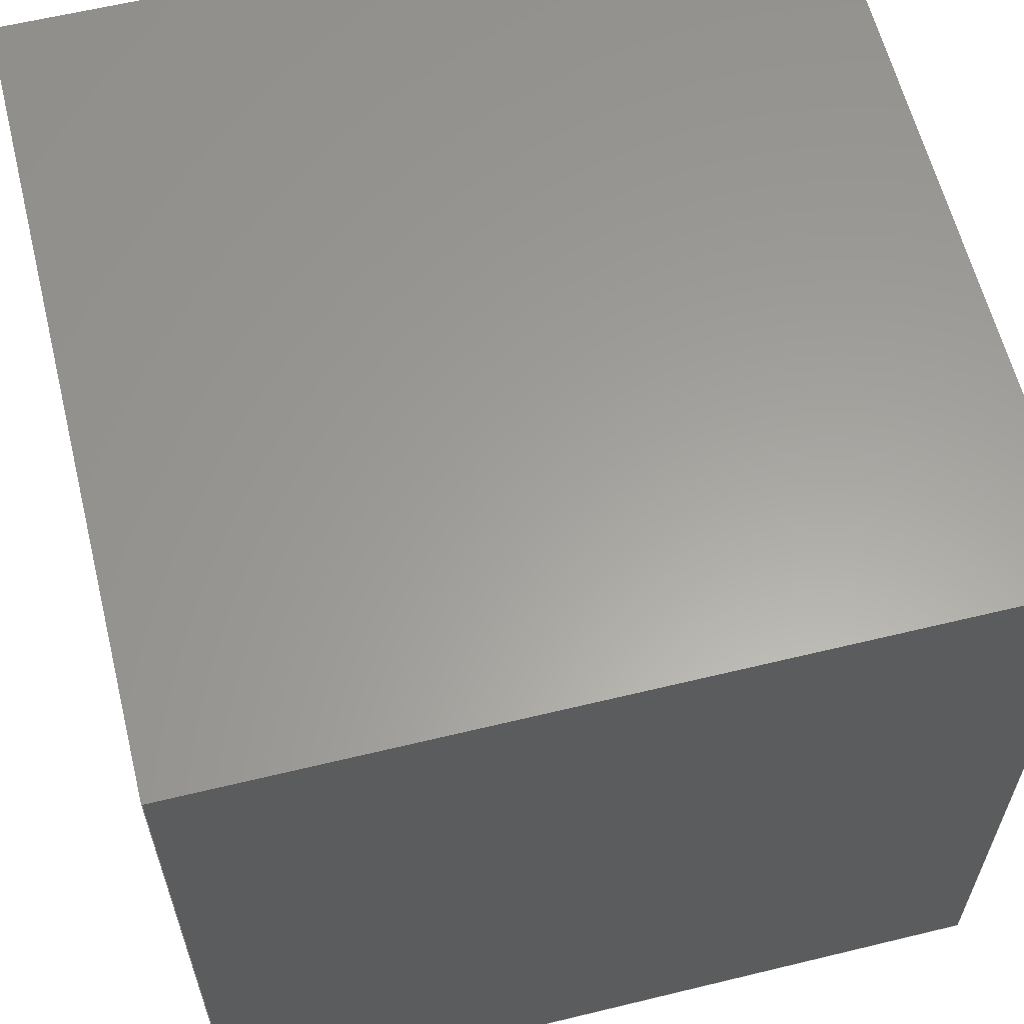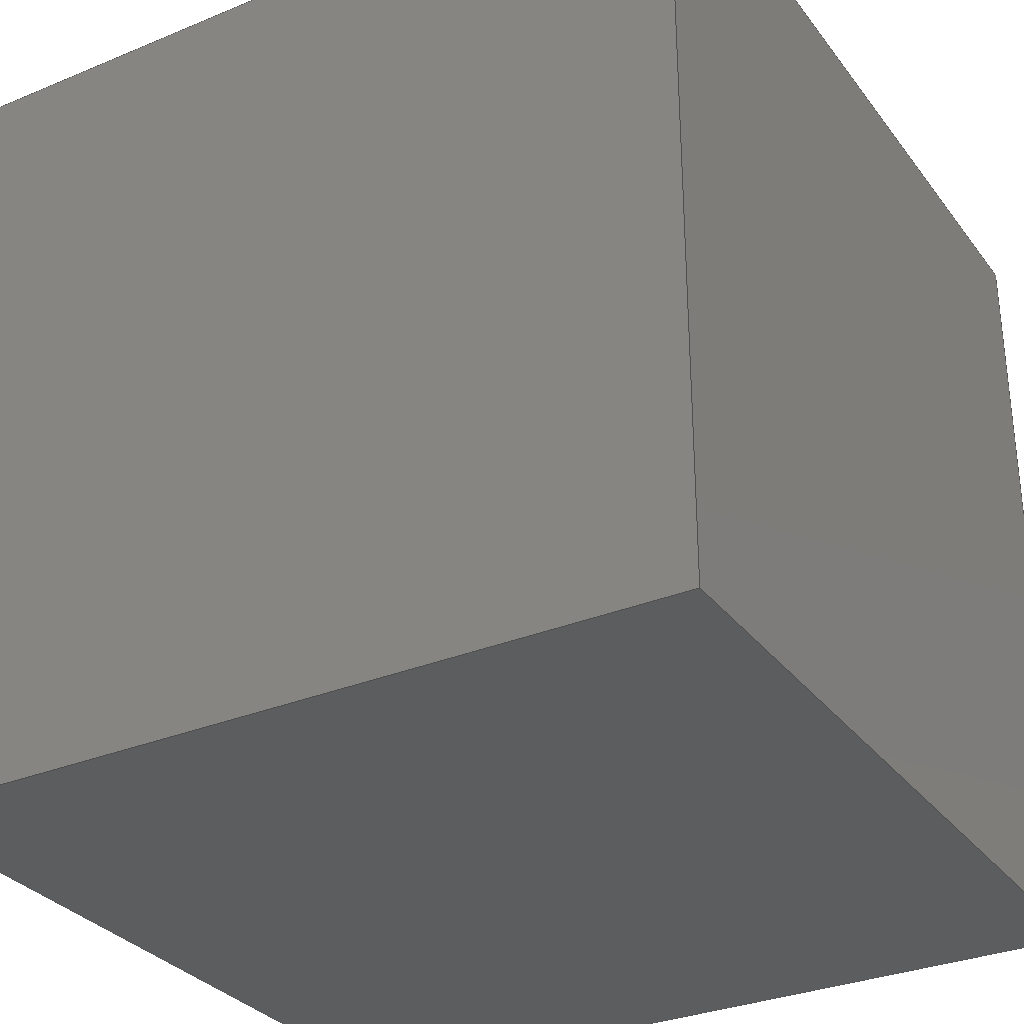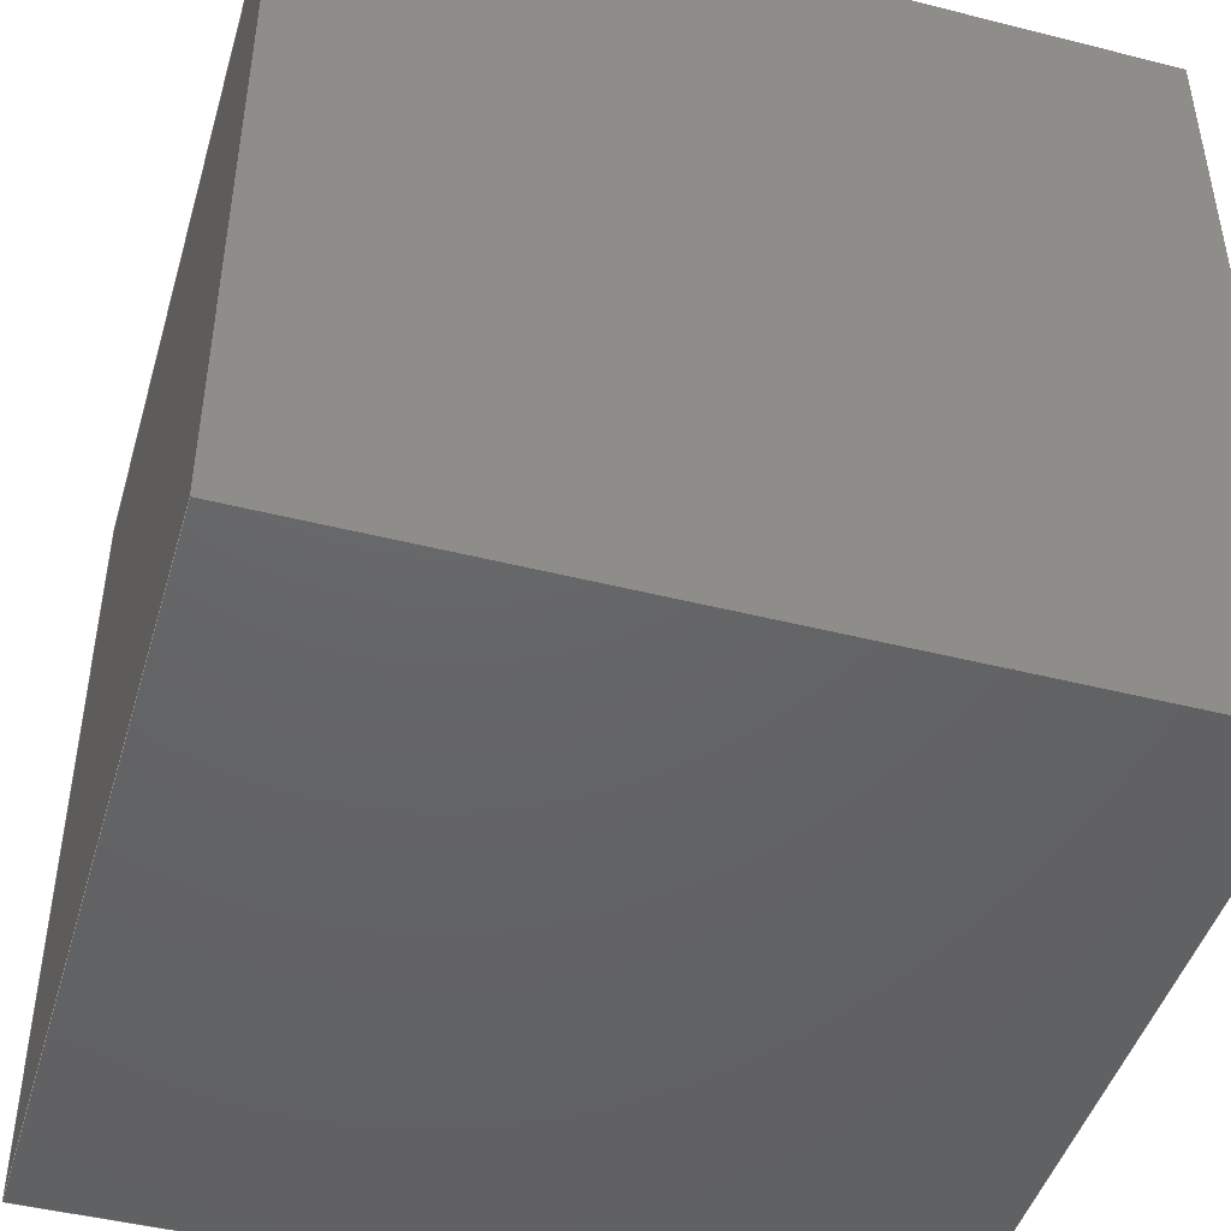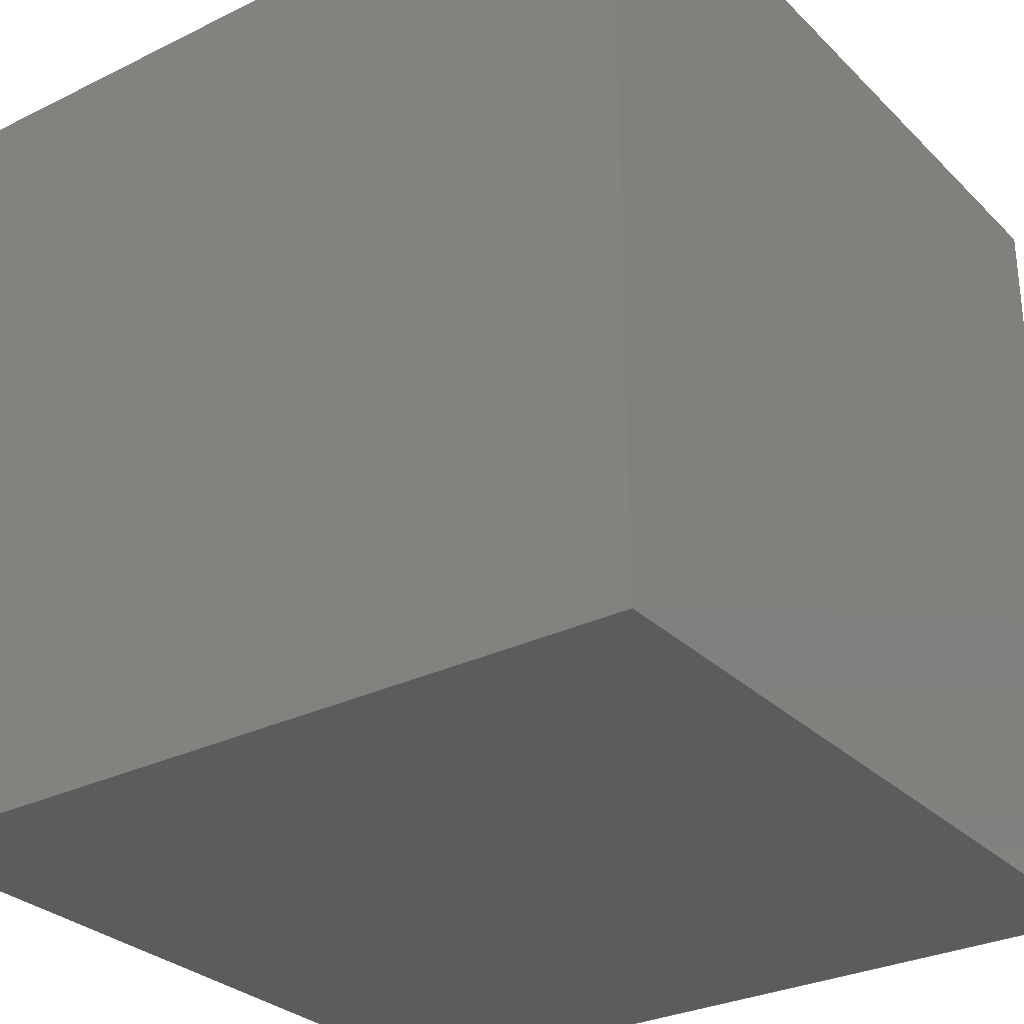
<metadata>
{"format":"step","ext":"step","renderer":"f3d","projection":"perspective","resolution":1024,"background":"white","views":[{"elev":61.1,"azim":-103.9,"up":"+Z"},{"elev":-31.3,"azim":120.5,"up":"+Y"},{"elev":-45.8,"azim":-16.2,"up":"+Y"},{"elev":-29.6,"azim":-54.2,"up":"+Y"}]}
</metadata>
<code>
ISO-10303-21;
DATA;
#1 = VERTEX_POINT ( 'NONE', #98 ) ;
#2 = ADVANCED_BREP_SHAPE_REPRESENTATION ( 'box', ( #180, #96 ), #108 ) ;
#3 = ORIENTED_EDGE ( 'NONE', *, *, #167, .F. ) ;
#4 = DIRECTION ( 'NONE',  ( -1, 0, -0 ) ) ;
#5 = PRODUCT_RELATED_PRODUCT_CATEGORY ( 'part', '', ( #186 ) ) ;
#6 =( GEOMETRIC_REPRESENTATION_CONTEXT ( 3 ) GLOBAL_UNCERTAINTY_ASSIGNED_CONTEXT ( ( #14 ) ) GLOBAL_UNIT_ASSIGNED_CONTEXT ( ( #82, #150, #100 ) ) REPRESENTATION_CONTEXT ( 'NONE', 'WORKASPACE' ) );
#7 = VECTOR ( 'NONE', #22, 1000 ) ;
#8 = CARTESIAN_POINT ( 'NONE',  ( 50, 0, 50 ) ) ;
#9 = DIRECTION ( 'NONE',  ( 1, 0, -0 ) ) ;
#10 = CARTESIAN_POINT ( 'NONE',  ( -50, 100, -50 ) ) ;
#11 = VECTOR ( 'NONE', #124, 1000 ) ;
#12 = ADVANCED_FACE ( 'NONE', ( #24 ), #159, .F. ) ;
#13 = LINE ( 'NONE', #160, #170 ) ;
#14 = UNCERTAINTY_MEASURE_WITH_UNIT (LENGTH_MEASURE( 1e-05 ), #82, 'distance_accuracy_value', 'NONE');
#15 = SURFACE_SIDE_STYLE ('',( #131 ) ) ;
#16 = ORIENTED_EDGE ( 'NONE', *, *, #80, .F. ) ;
#17 = PRODUCT_DEFINITION_SHAPE ( 'NONE', 'NONE',  #163 ) ;
#18 = VECTOR ( 'NONE', #145, 1000 ) ;
#19 = PRODUCT_DEFINITION_FORMATION_WITH_SPECIFIED_SOURCE ( 'ANY', '', #186, .NOT_KNOWN. ) ;
#20 = CARTESIAN_POINT ( 'NONE',  ( -50, 100, 50 ) ) ;
#21 = CARTESIAN_POINT ( 'NONE',  ( -50, 100, -50 ) ) ;
#22 = DIRECTION ( 'NONE',  ( -1, -0, -0 ) ) ;
#23 = CARTESIAN_POINT ( 'NONE',  ( 50, 100, 50 ) ) ;
#24 = FACE_OUTER_BOUND ( 'NONE', #94, .T. ) ;
#25 = MECHANICAL_DESIGN_GEOMETRIC_PRESENTATION_REPRESENTATION (  '', ( #130 ), #6 ) ;
#26 = DIRECTION ( 'NONE',  ( 0, 0, 1 ) ) ;
#27 = SURFACE_SIDE_STYLE ('',( #148 ) ) ;
#28 = DIRECTION ( 'NONE',  ( 0, -0, -1 ) ) ;
#29 = EDGE_LOOP ( 'NONE', ( #189, #16, #73, #171 ) ) ;
#30 = MECHANICAL_DESIGN_GEOMETRIC_PRESENTATION_REPRESENTATION (  '', ( #49 ), #102 ) ;
#31 = ORIENTED_EDGE ( 'NONE', *, *, #167, .T. ) ;
#32 = APPLICATION_CONTEXT ( 'automotive_design' ) ;
#33 = CLOSED_SHELL ( 'NONE', ( #12, #91, #157, #125, #192, #67 ) ) ;
#34 = EDGE_CURVE ( 'NONE', #172, #139, #193, .T. ) ;
#35 = CARTESIAN_POINT ( 'NONE',  ( -50, 100, -50 ) ) ;
#36 = CARTESIAN_POINT ( 'NONE',  ( 50, 100, 50 ) ) ;
#37 = FACE_OUTER_BOUND ( 'NONE', #155, .T. ) ;
#38 = VECTOR ( 'NONE', #53, 1000 ) ;
#39 = DIRECTION ( 'NONE',  ( 0, 0, -1 ) ) ;
#40 = FACE_OUTER_BOUND ( 'NONE', #140, .T. ) ;
#41 =( NAMED_UNIT ( * ) PLANE_ANGLE_UNIT ( ) SI_UNIT ( $, .RADIAN. ) );
#42 = EDGE_CURVE ( 'NONE', #187, #123, #178, .T. ) ;
#43 = FILL_AREA_STYLE_COLOUR ( '', #177 ) ;
#44 = PRESENTATION_LAYER_ASSIGNMENT (  '', '', ( #130 ) ) ;
#45 = ORIENTED_EDGE ( 'NONE', *, *, #133, .F. ) ;
#46 = ORIENTED_EDGE ( 'NONE', *, *, #42, .T. ) ;
#47 = DIRECTION ( 'NONE',  ( 0, 0, 1 ) ) ;
#48 = AXIS2_PLACEMENT_3D ( 'NONE', #20, #195, #4 ) ;
#49 = STYLED_ITEM ( 'NONE', ( #81 ), #180 ) ;
#50 = DIRECTION ( 'NONE',  ( -1, 0, 0 ) ) ;
#51 = DIRECTION ( 'NONE',  ( -0, -1, -0 ) ) ;
#52 = PLANE ( 'NONE',  #63 ) ;
#53 = DIRECTION ( 'NONE',  ( 1, 0, 0 ) ) ;
#54 = CARTESIAN_POINT ( 'NONE',  ( 0, 100, 0 ) ) ;
#55 = EDGE_CURVE ( 'NONE', #139, #187, #97, .T. ) ;
#56 = ORIENTED_EDGE ( 'NONE', *, *, #70, .F. ) ;
#57 = ORIENTED_EDGE ( 'NONE', *, *, #85, .T. ) ;
#58 = ORIENTED_EDGE ( 'NONE', *, *, #42, .F. ) ;
#59 = FACE_OUTER_BOUND ( 'NONE', #29, .T. ) ;
#60 = PLANE ( 'NONE',  #69 ) ;
#61 = CARTESIAN_POINT ( 'NONE',  ( -50, 0, 50 ) ) ;
#62 = DIRECTION ( 'NONE',  ( -1, -0, -0 ) ) ;
#63 = AXIS2_PLACEMENT_3D ( 'NONE', #174, #173, #162 ) ;
#64 = CARTESIAN_POINT ( 'NONE',  ( 0, 0, 0 ) ) ;
#65 =( LENGTH_UNIT ( ) NAMED_UNIT ( * ) SI_UNIT ( .MILLI., .METRE. ) );
#66 = DIRECTION ( 'NONE',  ( 1, 0, 0 ) ) ;
#67 = ADVANCED_FACE ( 'NONE', ( #194 ), #52, .T. ) ;
#68 =( NAMED_UNIT ( * ) SI_UNIT ( $, .STERADIAN. ) SOLID_ANGLE_UNIT ( ) );
#69 = AXIS2_PLACEMENT_3D ( 'NONE', #95, #127, #86 ) ;
#70 = EDGE_CURVE ( 'NONE', #72, #123, #161, .T. ) ;
#71 = ORIENTED_EDGE ( 'NONE', *, *, #80, .T. ) ;
#72 = VERTEX_POINT ( 'NONE', #23 ) ;
#73 = ORIENTED_EDGE ( 'NONE', *, *, #85, .F. ) ;
#74 = LINE ( 'NONE', #176, #76 ) ;
#75 = PLANE ( 'NONE',  #48 ) ;
#76 = VECTOR ( 'NONE', #142, 1000 ) ;
#77 = CARTESIAN_POINT ( 'NONE',  ( 50, 0, -50 ) ) ;
#78 = DIRECTION ( 'NONE',  ( -0, -1, -0 ) ) ;
#79 = CARTESIAN_POINT ( 'NONE',  ( -50, 100, 50 ) ) ;
#80 = EDGE_CURVE ( 'NONE', #138, #187, #13, .T. ) ;
#81 = PRESENTATION_STYLE_ASSIGNMENT (( #183 ) ) ;
#82 =( LENGTH_UNIT ( ) NAMED_UNIT ( * ) SI_UNIT ( .MILLI., .METRE. ) );
#83 = FILL_AREA_STYLE ('',( #118 ) ) ;
#84 = PRODUCT_DEFINITION_CONTEXT ( 'detailed design', #90, 'design' ) ;
#85 = EDGE_CURVE ( 'NONE', #172, #138, #112, .T. ) ;
#86 = DIRECTION ( 'NONE',  ( 0, 0, -1 ) ) ;
#87 = ORIENTED_EDGE ( 'NONE', *, *, #109, .T. ) ;
#88 = ORIENTED_EDGE ( 'NONE', *, *, #55, .F. ) ;
#89 = ORIENTED_EDGE ( 'NONE', *, *, #70, .T. ) ;
#90 = APPLICATION_CONTEXT ( 'automotive_design' ) ;
#91 = ADVANCED_FACE ( 'NONE', ( #37 ), #107, .F. ) ;
#92 = ORIENTED_EDGE ( 'NONE', *, *, #175, .F. ) ;
#93 = LINE ( 'NONE', #158, #201 ) ;
#94 = EDGE_LOOP ( 'NONE', ( #103, #3, #45, #89 ) ) ;
#95 = CARTESIAN_POINT ( 'NONE',  ( -50, 100, 50 ) ) ;
#96 = AXIS2_PLACEMENT_3D ( 'NONE', #64, #26, #66 ) ;
#97 = LINE ( 'NONE', #61, #153 ) ;
#98 = CARTESIAN_POINT ( 'NONE',  ( 50, 100, -50 ) ) ;
#99 = COLOUR_RGB ( '',0.7922, 0.8196, 0.9333 ) ;
#100 =( NAMED_UNIT ( * ) SI_UNIT ( $, .STERADIAN. ) SOLID_ANGLE_UNIT ( ) );
#101 = VECTOR ( 'NONE', #51, 1000 ) ;
#102 =( GEOMETRIC_REPRESENTATION_CONTEXT ( 3 ) GLOBAL_UNCERTAINTY_ASSIGNED_CONTEXT ( ( #122 ) ) GLOBAL_UNIT_ASSIGNED_CONTEXT ( ( #65, #41, #68 ) ) REPRESENTATION_CONTEXT ( 'NONE', 'WORKASPACE' ) );
#103 = ORIENTED_EDGE ( 'NONE', *, *, #154, .T. ) ;
#104 = VERTEX_POINT ( 'NONE', #77 ) ;
#105 = EDGE_CURVE ( 'NONE', #1, #172, #179, .T. ) ;
#106 = EDGE_LOOP ( 'NONE', ( #120, #58, #88, #152 ) ) ;
#107 = PLANE ( 'NONE',  #182 ) ;
#108 =( GEOMETRIC_REPRESENTATION_CONTEXT ( 3 ) GLOBAL_UNCERTAINTY_ASSIGNED_CONTEXT ( ( #119 ) ) GLOBAL_UNIT_ASSIGNED_CONTEXT ( ( #166, #196, #164 ) ) REPRESENTATION_CONTEXT ( 'NONE', 'WORKASPACE' ) );
#109 = EDGE_CURVE ( 'NONE', #104, #139, #93, .T. ) ;
#110 = CARTESIAN_POINT ( 'NONE',  ( -50, 0, 50 ) ) ;
#111 = DIRECTION ( 'NONE',  ( 0, 0, 1 ) ) ;
#112 = LINE ( 'NONE', #79, #11 ) ;
#113 = DIRECTION ( 'NONE',  ( 1, 0, 0 ) ) ;
#114 = LINE ( 'NONE', #168, #200 ) ;
#115 = CARTESIAN_POINT ( 'NONE',  ( -50, 100, -50 ) ) ;
#116 = FILL_AREA_STYLE ('',( #43 ) ) ;
#117 = SHAPE_DEFINITION_REPRESENTATION ( #17, #2 ) ;
#118 = FILL_AREA_STYLE_COLOUR ( '', #99 ) ;
#119 = UNCERTAINTY_MEASURE_WITH_UNIT (LENGTH_MEASURE( 1e-05 ), #166, 'distance_accuracy_value', 'NONE');
#120 = ORIENTED_EDGE ( 'NONE', *, *, #154, .F. ) ;
#121 = VECTOR ( 'NONE', #113, 1000 ) ;
#122 = UNCERTAINTY_MEASURE_WITH_UNIT (LENGTH_MEASURE( 1e-05 ), #65, 'distance_accuracy_value', 'NONE');
#123 = VERTEX_POINT ( 'NONE', #129 ) ;
#124 = DIRECTION ( 'NONE',  ( -0, -0, 1 ) ) ;
#125 = ADVANCED_FACE ( 'NONE', ( #40 ), #75, .F. ) ;
#126 = ORIENTED_EDGE ( 'NONE', *, *, #105, .T. ) ;
#127 = DIRECTION ( 'NONE',  ( 1, -0, 0 ) ) ;
#128 = CARTESIAN_POINT ( 'NONE',  ( -50, 100, 50 ) ) ;
#129 = CARTESIAN_POINT ( 'NONE',  ( 50, 0, 50 ) ) ;
#130 = STYLED_ITEM ( 'NONE', ( #197 ), #2 ) ;
#131 = SURFACE_STYLE_FILL_AREA ( #116 ) ;
#132 = SURFACE_STYLE_USAGE ( .BOTH. , #27 ) ;
#133 = EDGE_CURVE ( 'NONE', #72, #1, #74, .T. ) ;
#134 = CARTESIAN_POINT ( 'NONE',  ( -50, 100, 50 ) ) ;
#135 = PRODUCT_CONTEXT ( 'NONE', #32, 'mechanical' ) ;
#136 = LINE ( 'NONE', #134, #38 ) ;
#137 = ORIENTED_EDGE ( 'NONE', *, *, #175, .T. ) ;
#138 = VERTEX_POINT ( 'NONE', #128 ) ;
#139 = VERTEX_POINT ( 'NONE', #141 ) ;
#140 = EDGE_LOOP ( 'NONE', ( #46, #56, #92, #71 ) ) ;
#141 = CARTESIAN_POINT ( 'NONE',  ( -50, 0, -50 ) ) ;
#142 = DIRECTION ( 'NONE',  ( 0, 0, -1 ) ) ;
#143 = LINE ( 'NONE', #8, #165 ) ;
#144 = DIRECTION ( 'NONE',  ( -0, -0, 1 ) ) ;
#145 = DIRECTION ( 'NONE',  ( -0, -1, -0 ) ) ;
#146 = FACE_OUTER_BOUND ( 'NONE', #169, .T. ) ;
#147 = APPLICATION_PROTOCOL_DEFINITION ( 'draft international standard', 'automotive_design', 1998, #32 ) ;
#148 = SURFACE_STYLE_FILL_AREA ( #83 ) ;
#149 = PRESENTATION_LAYER_ASSIGNMENT (  '', '', ( #49 ) ) ;
#150 =( NAMED_UNIT ( * ) PLANE_ANGLE_UNIT ( ) SI_UNIT ( $, .RADIAN. ) );
#151 = PLANE ( 'NONE',  #202 ) ;
#152 = ORIENTED_EDGE ( 'NONE', *, *, #109, .F. ) ;
#153 = VECTOR ( 'NONE', #144, 1000 ) ;
#154 = EDGE_CURVE ( 'NONE', #123, #104, #143, .T. ) ;
#155 = EDGE_LOOP ( 'NONE', ( #87, #190, #156, #31 ) ) ;
#156 = ORIENTED_EDGE ( 'NONE', *, *, #105, .F. ) ;
#157 = ADVANCED_FACE ( 'NONE', ( #59 ), #60, .F. ) ;
#158 = CARTESIAN_POINT ( 'NONE',  ( -50, 0, -50 ) ) ;
#159 = PLANE ( 'NONE',  #185 ) ;
#160 = CARTESIAN_POINT ( 'NONE',  ( -50, 100, 50 ) ) ;
#161 = LINE ( 'NONE', #36, #101 ) ;
#162 = DIRECTION ( 'NONE',  ( 0, -0, -1 ) ) ;
#163 = PRODUCT_DEFINITION ( 'UNKNOWN', '', #19, #84 ) ;
#164 =( NAMED_UNIT ( * ) SI_UNIT ( $, .STERADIAN. ) SOLID_ANGLE_UNIT ( ) );
#165 = VECTOR ( 'NONE', #39, 1000 ) ;
#166 =( LENGTH_UNIT ( ) NAMED_UNIT ( * ) SI_UNIT ( .MILLI., .METRE. ) );
#167 = EDGE_CURVE ( 'NONE', #1, #104, #114, .T. ) ;
#168 = CARTESIAN_POINT ( 'NONE',  ( 50, 100, -50 ) ) ;
#169 = EDGE_LOOP ( 'NONE', ( #188, #126, #57, #137 ) ) ;
#170 = VECTOR ( 'NONE', #78, 1000 ) ;
#171 = ORIENTED_EDGE ( 'NONE', *, *, #34, .T. ) ;
#172 = VERTEX_POINT ( 'NONE', #115 ) ;
#173 = DIRECTION ( 'NONE',  ( 0, -1, 0 ) ) ;
#174 = CARTESIAN_POINT ( 'NONE',  ( 0, 0, 0 ) ) ;
#175 = EDGE_CURVE ( 'NONE', #138, #72, #136, .T. ) ;
#176 = CARTESIAN_POINT ( 'NONE',  ( 50, 100, 50 ) ) ;
#177 = COLOUR_RGB ( '',0.7922, 0.8196, 0.9333 ) ;
#178 = LINE ( 'NONE', #110, #121 ) ;
#179 = LINE ( 'NONE', #35, #7 ) ;
#180 = MANIFOLD_SOLID_BREP ( 'Boss-Extrude1', #33 ) ;
#181 = DIRECTION ( 'NONE',  ( -0, -1, -0 ) ) ;
#182 = AXIS2_PLACEMENT_3D ( 'NONE', #10, #111, #9 ) ;
#183 = SURFACE_STYLE_USAGE ( .BOTH. , #15 ) ;
#184 = DIRECTION ( 'NONE',  ( 0, -1, 0 ) ) ;
#185 = AXIS2_PLACEMENT_3D ( 'NONE', #191, #50, #47 ) ;
#186 = PRODUCT ( 'box', 'box', '', ( #135 ) ) ;
#187 = VERTEX_POINT ( 'NONE', #198 ) ;
#188 = ORIENTED_EDGE ( 'NONE', *, *, #133, .T. ) ;
#189 = ORIENTED_EDGE ( 'NONE', *, *, #55, .T. ) ;
#190 = ORIENTED_EDGE ( 'NONE', *, *, #34, .F. ) ;
#191 = CARTESIAN_POINT ( 'NONE',  ( 50, 100, 50 ) ) ;
#192 = ADVANCED_FACE ( 'NONE', ( #146 ), #151, .F. ) ;
#193 = LINE ( 'NONE', #21, #18 ) ;
#194 = FACE_OUTER_BOUND ( 'NONE', #106, .T. ) ;
#195 = DIRECTION ( 'NONE',  ( 0, 0, -1 ) ) ;
#196 =( NAMED_UNIT ( * ) PLANE_ANGLE_UNIT ( ) SI_UNIT ( $, .RADIAN. ) );
#197 = PRESENTATION_STYLE_ASSIGNMENT (( #132 ) ) ;
#198 = CARTESIAN_POINT ( 'NONE',  ( -50, 0, 50 ) ) ;
#199 = APPLICATION_PROTOCOL_DEFINITION ( 'draft international standard', 'automotive_design', 1998, #90 ) ;
#200 = VECTOR ( 'NONE', #181, 1000 ) ;
#201 = VECTOR ( 'NONE', #62, 1000 ) ;
#202 = AXIS2_PLACEMENT_3D ( 'NONE', #54, #184, #28 ) ;
ENDSEC;
END-ISO-10303-21;

</code>
